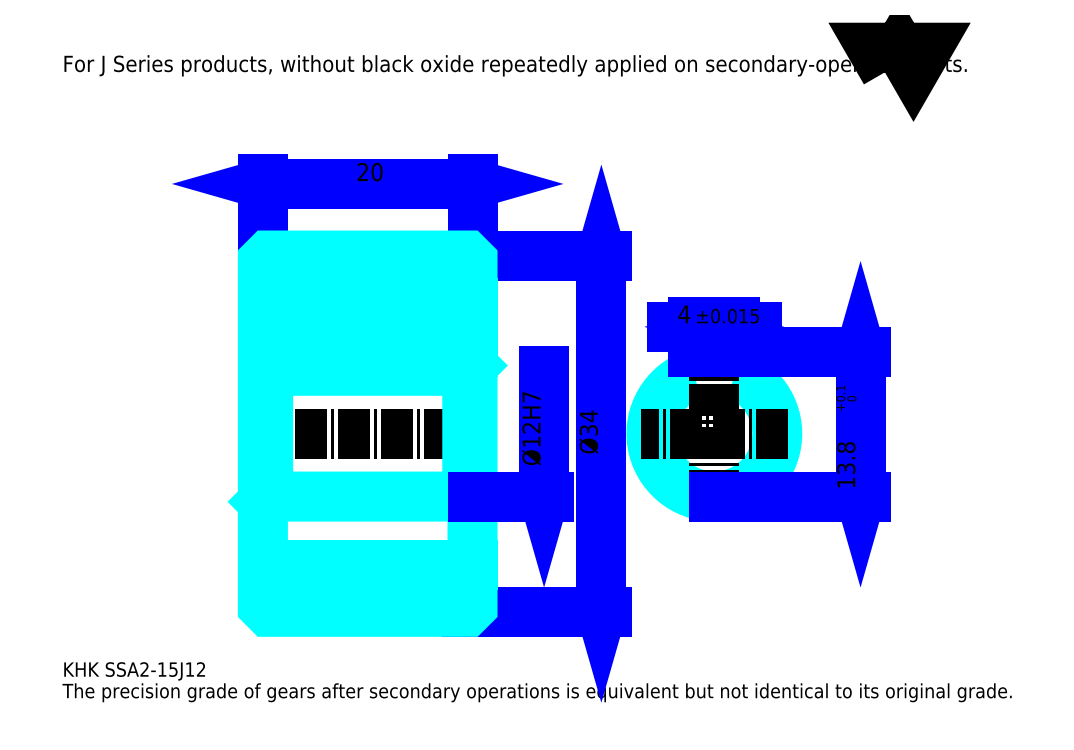
<metadata>
{"format":"dxf","ext":"dxf","renderer":"ezdxf+matplotlib","layout":"modelspace","background":"white","min_lineweight":24,"dpi":150}
</metadata>
<code>
0
SECTION
2
ENTITIES
0
TEXT
8
0
10
3.415
20
3.756
40
1.366
41
1
1
KHK SSA2-15J12
7
KANJI
50
0
51
0
0
TEXT
8
0
10
3.415
20
1.707
40
1.366
41
1
1
The precision grade of gears after secondary operations is equivalent but not identical to its original grade.
7
KANJI
50
0
51
0
0
TEXT
8
0
10
3.415
20
61.46
40
1.537
41
1
1
For J Series products, without black oxide repeatedly applied on secondary-operated parts.
7
KANJI
50
0
51
0
0
POLYLINE
8
0
66
     1
70
     2
0
VERTEX
8
0
10
81.95
20
61.46
0
VERTEX
8
0
10
80.62
20
63.77
0
VERTEX
8
0
10
85.95
20
63.77
0
VERTEX
8
0
10
84.61
20
61.46
0
VERTEX
8
0
10
83.28
20
63.77
0
VERTEX
8
0
10
81.95
20
61.46
0
SEQEND
0
LINE
8
0
10
54.83
20
43.95
11
54.83
21
9.945
0
POLYLINE
8
0
66
     1
70
     2
0
VERTEX
8
0
10
55.17
20
42.75
0
VERTEX
8
0
10
54.83
20
43.95
0
VERTEX
8
0
10
54.49
20
42.75
0
SEQEND
0
POLYLINE
8
0
66
     1
70
     2
0
VERTEX
8
0
10
54.49
20
11.14
0
VERTEX
8
0
10
54.83
20
9.945
0
VERTEX
8
0
10
55.17
20
11.14
0
SEQEND
0
LINE
8
0
10
42.54
20
43.95
11
55.34
21
43.95
0
LINE
8
0
10
42.54
20
9.945
11
55.34
21
9.945
0
TEXT
8
0
10
54.49
20
24.94
40
1.707
41
1
1
%%c34
7
KANJI
50
90
51
0
0
LINE
8
0
10
22.54
20
50.77
11
42.54
21
50.77
0
POLYLINE
8
0
66
     1
70
     2
0
VERTEX
8
0
10
23.73
20
51.12
0
VERTEX
8
0
10
22.54
20
50.77
0
VERTEX
8
0
10
23.73
20
50.43
0
SEQEND
0
POLYLINE
8
0
66
     1
70
     2
0
VERTEX
8
0
10
41.34
20
50.43
0
VERTEX
8
0
10
42.54
20
50.77
0
VERTEX
8
0
10
41.34
20
51.12
0
SEQEND
0
LINE
8
0
10
22.54
20
43.95
11
22.54
21
51.29
0
LINE
8
0
10
42.54
20
43.95
11
42.54
21
51.29
0
TEXT
8
0
10
31.43
20
51.05
40
1.707
41
1
1
20
7
KANJI
50
0
51
0
0
LINE
8
DASHDOT
10
21.51
20
41.95
11
43.56
21
41.95
0
LINE
8
DASHDOT
10
21.51
20
11.95
11
43.56
21
11.95
0
LINE
8
DASHDOT
10
21.51
20
26.95
11
43.56
21
26.95
0
LINE
8
0
10
42.04
20
9.945
11
42.54
21
9.945
0
LINE
8
0
10
42.04
20
43.95
11
42.54
21
43.95
0
LINE
8
0
10
42.54
20
43.45
11
42.54
21
43.95
0
LINE
8
0
10
22.54
20
43.45
11
22.54
21
43.95
0
LINE
8
0
10
22.54
20
39.45
11
42.54
21
39.45
0
LINE
8
0
10
22.54
20
14.45
11
42.54
21
14.45
0
LINE
8
0
10
42.54
20
33.45
11
42.04
21
32.95
0
LINE
8
0
10
42.54
20
20.45
11
42.04
21
20.95
0
LINE
8
0
10
22.54
20
20.45
11
23.04
21
20.95
0
POLYLINE
8
0
66
     1
70
     2
0
VERTEX
8
0
10
22.54
20
20.45
0
VERTEX
8
0
10
22.54
20
10.45
0
VERTEX
8
0
10
23.04
20
9.945
0
VERTEX
8
0
10
42.04
20
9.945
0
VERTEX
8
0
10
42.54
20
10.45
0
VERTEX
8
0
10
42.54
20
43.45
0
VERTEX
8
0
10
42.04
20
43.95
0
VERTEX
8
0
10
23.04
20
43.95
0
VERTEX
8
0
10
22.54
20
43.45
0
VERTEX
8
0
10
22.54
20
20.45
0
SEQEND
0
POLYLINE
8
0
66
     1
70
     2
0
VERTEX
8
0
10
22.54
20
33.45
0
VERTEX
8
0
10
23.04
20
32.95
0
VERTEX
8
0
10
23.04
20
20.95
0
VERTEX
8
0
10
42.04
20
20.95
0
VERTEX
8
0
10
42.04
20
32.95
0
VERTEX
8
0
10
23.04
20
32.95
0
SEQEND
0
ARC
8
0
10
65.61
20
26.95
40
6
50
109.5
51
70.53
0
POLYLINE
8
0
66
     1
70
     2
0
VERTEX
8
0
10
67.61
20
32.6
0
VERTEX
8
0
10
67.61
20
34.75
0
VERTEX
8
0
10
63.61
20
34.75
0
VERTEX
8
0
10
63.61
20
32.6
0
SEQEND
0
LINE
8
0
10
22.54
20
34.75
11
42.54
21
34.75
0
LINE
8
DASHDOT
10
65.61
20
35.77
11
65.61
21
19.92
0
LINE
8
DASHDOT
10
72.63
20
26.95
11
58.59
21
26.95
0
LINE
8
0
10
69.66
20
37.14
11
61.56
21
37.14
0
POLYLINE
8
0
66
     1
70
     2
0
VERTEX
8
0
10
62.41
20
36.79
0
VERTEX
8
0
10
63.61
20
37.14
0
VERTEX
8
0
10
62.41
20
37.48
0
SEQEND
0
POLYLINE
8
0
66
     1
70
     2
0
VERTEX
8
0
10
68.8
20
37.48
0
VERTEX
8
0
10
67.61
20
37.14
0
VERTEX
8
0
10
68.8
20
36.79
0
SEQEND
0
LINE
8
0
10
63.61
20
34.75
11
63.61
21
37.65
0
LINE
8
0
10
67.61
20
34.75
11
67.61
21
37.65
0
TEXT
8
0
10
62.09
20
37.48
40
1.707
41
1
1
4
7
KANJI
50
0
51
0
0
TEXT
8
0
10
63.78
20
37.48
40
1.366
41
1
1
%%p0.015
7
KANJI
50
0
51
0
0
LINE
8
0
10
79.56
20
34.75
11
79.56
21
20.95
0
POLYLINE
8
0
66
     1
70
     2
0
VERTEX
8
0
10
79.9
20
33.55
0
VERTEX
8
0
10
79.56
20
34.75
0
VERTEX
8
0
10
79.22
20
33.55
0
SEQEND
0
POLYLINE
8
0
66
     1
70
     2
0
VERTEX
8
0
10
79.22
20
22.14
0
VERTEX
8
0
10
79.56
20
20.95
0
VERTEX
8
0
10
79.9
20
22.14
0
SEQEND
0
LINE
8
0
10
67.61
20
34.75
11
80.07
21
34.75
0
LINE
8
0
10
65.61
20
20.95
11
80.07
21
20.95
0
TEXT
8
0
10
79.05
20
21.6
40
1.707
41
1
1
13.8
7
KANJI
50
90
51
0
0
TEXT
8
0
10
79.15
20
28.99
40
0.8537
41
1
1

7
KANJI
50
90
51
0
0
TEXT
8
0
10
78.09
20
28.99
40
0.8537
41
1
1
+
7
KANJI
50
90
51
0
0
TEXT
8
0
10
79.15
20
29.94
40
0.8537
41
1
1
0
7
KANJI
50
90
51
0
0
TEXT
8
0
10
78.09
20
29.94
40
0.8537
41
1
1
0.1
7
KANJI
50
90
51
0
0
LINE
8
0
10
49.37
20
32.95
11
49.37
21
20.95
0
POLYLINE
8
0
66
     1
70
     2
0
VERTEX
8
0
10
49.02
20
22.14
0
VERTEX
8
0
10
49.37
20
20.95
0
VERTEX
8
0
10
49.71
20
22.14
0
SEQEND
0
LINE
8
0
10
42.54
20
20.95
11
49.88
21
20.95
0
TEXT
8
0
10
49.02
20
23.83
40
1.707
41
1
1
%%c12H7
7
KANJI
50
90
51
0
0
ENDSEC
0
EOF

</code>
